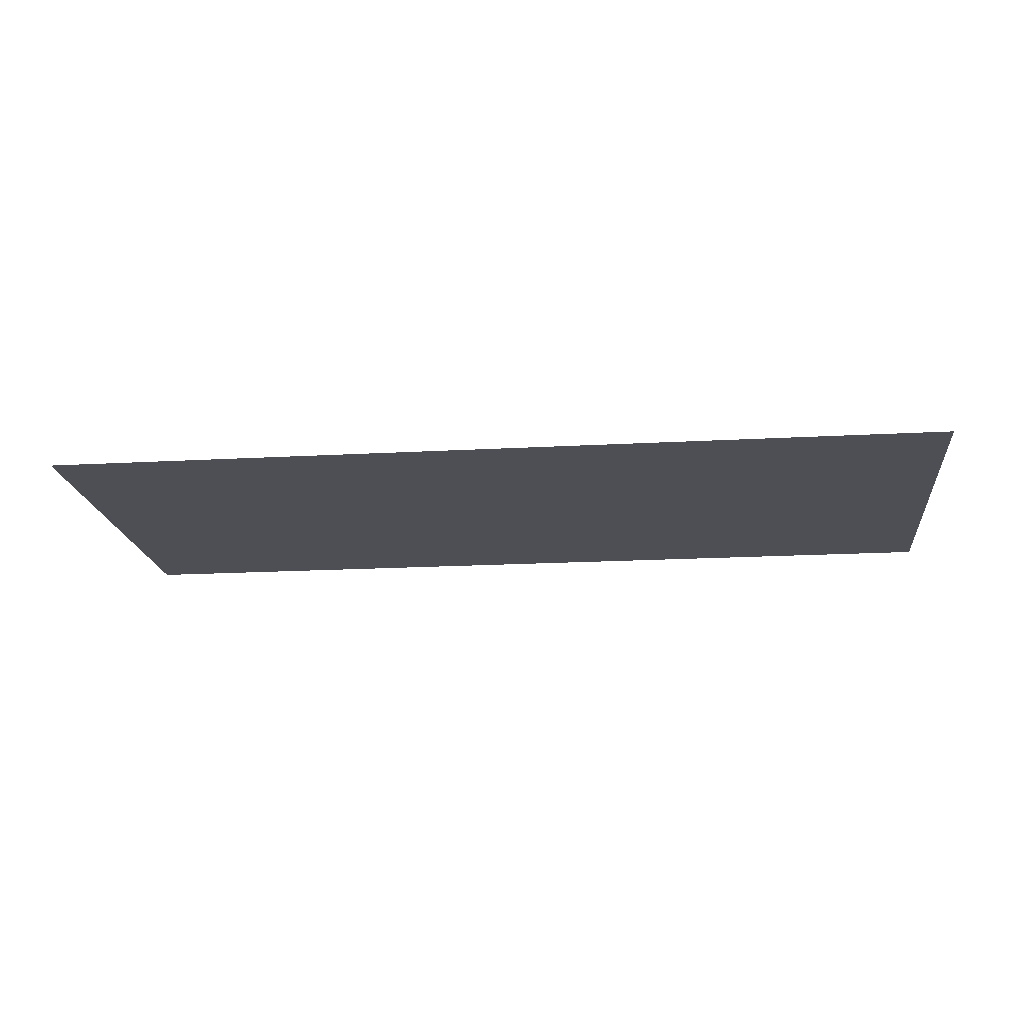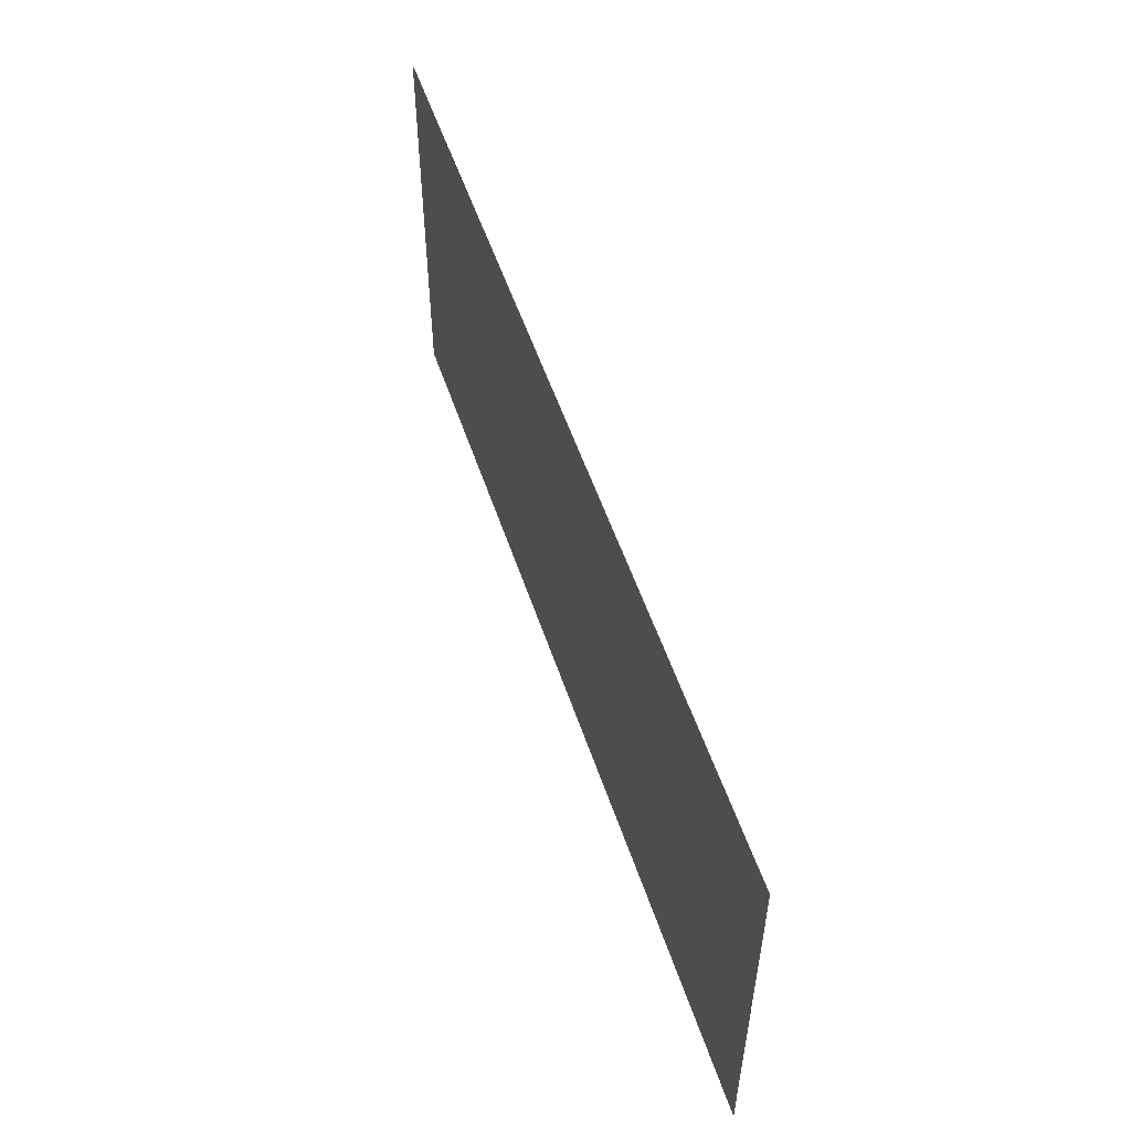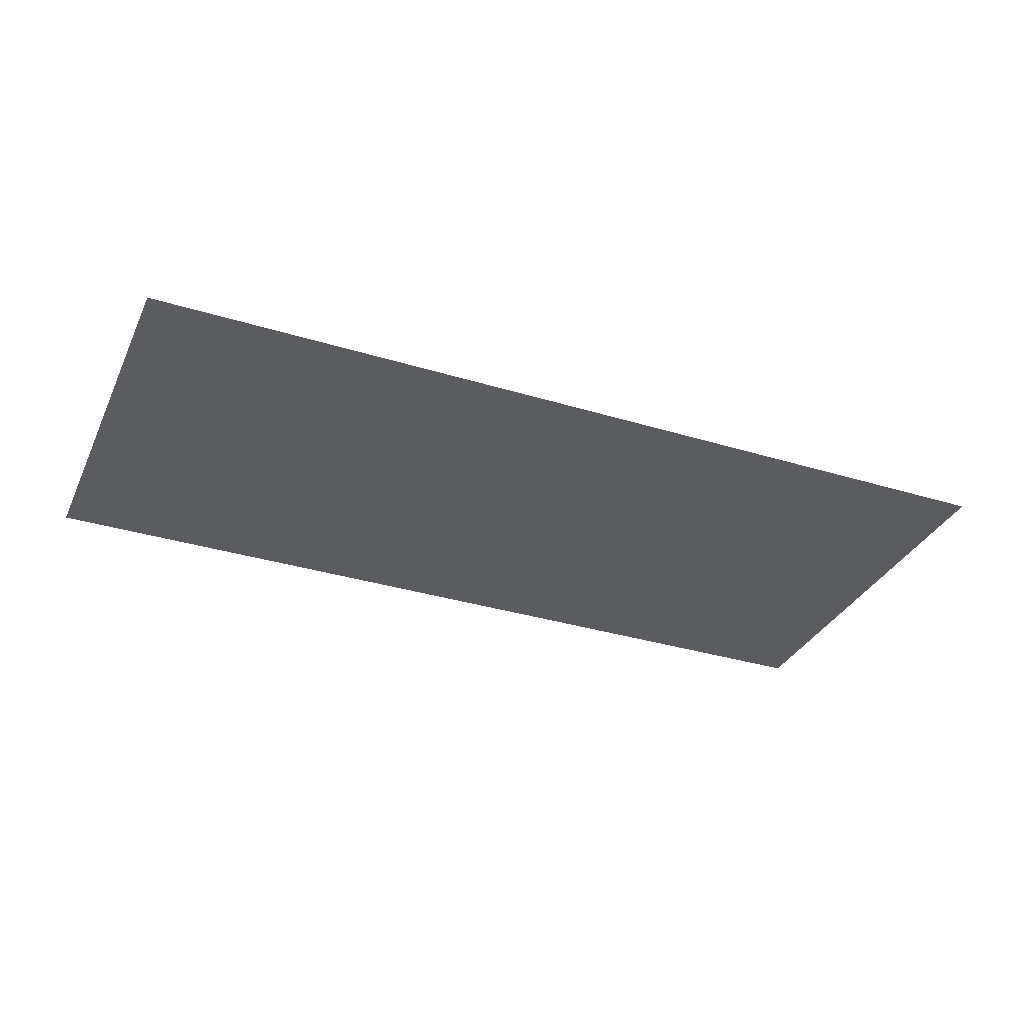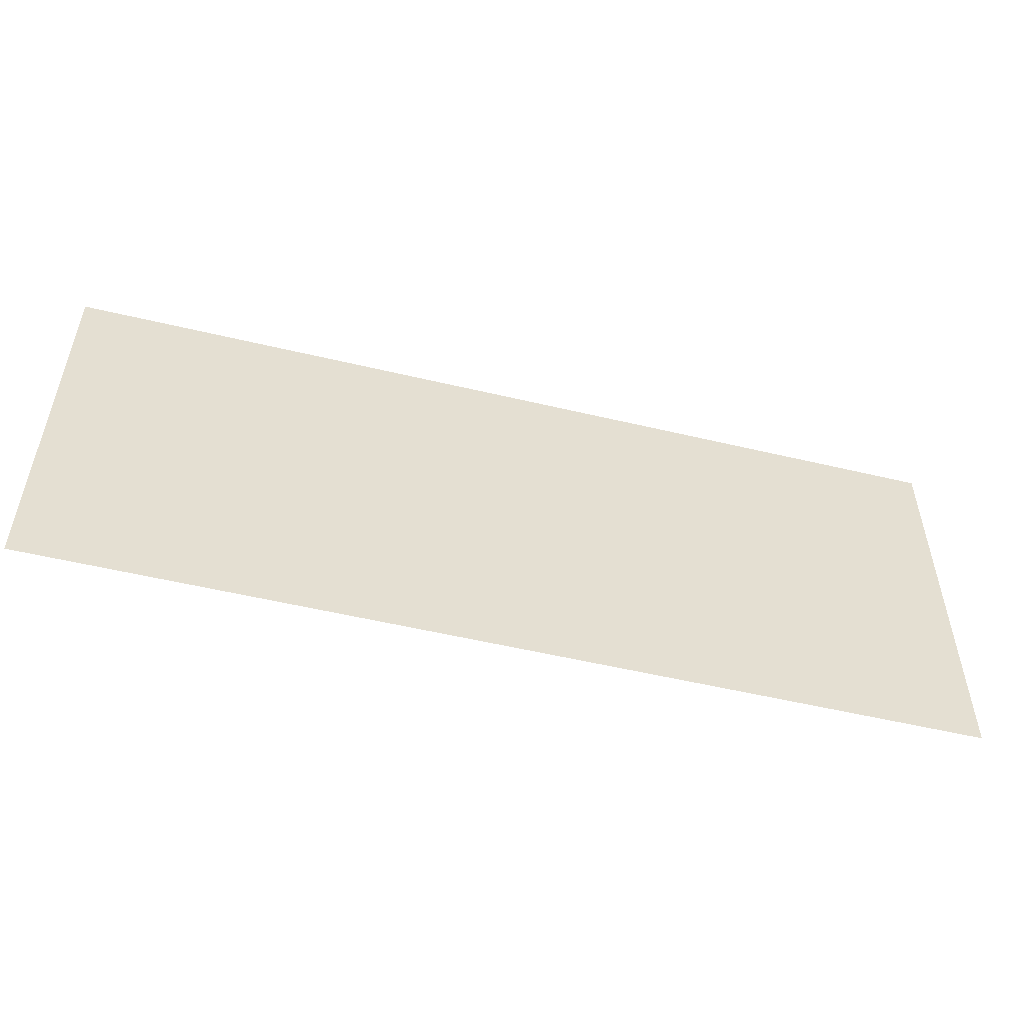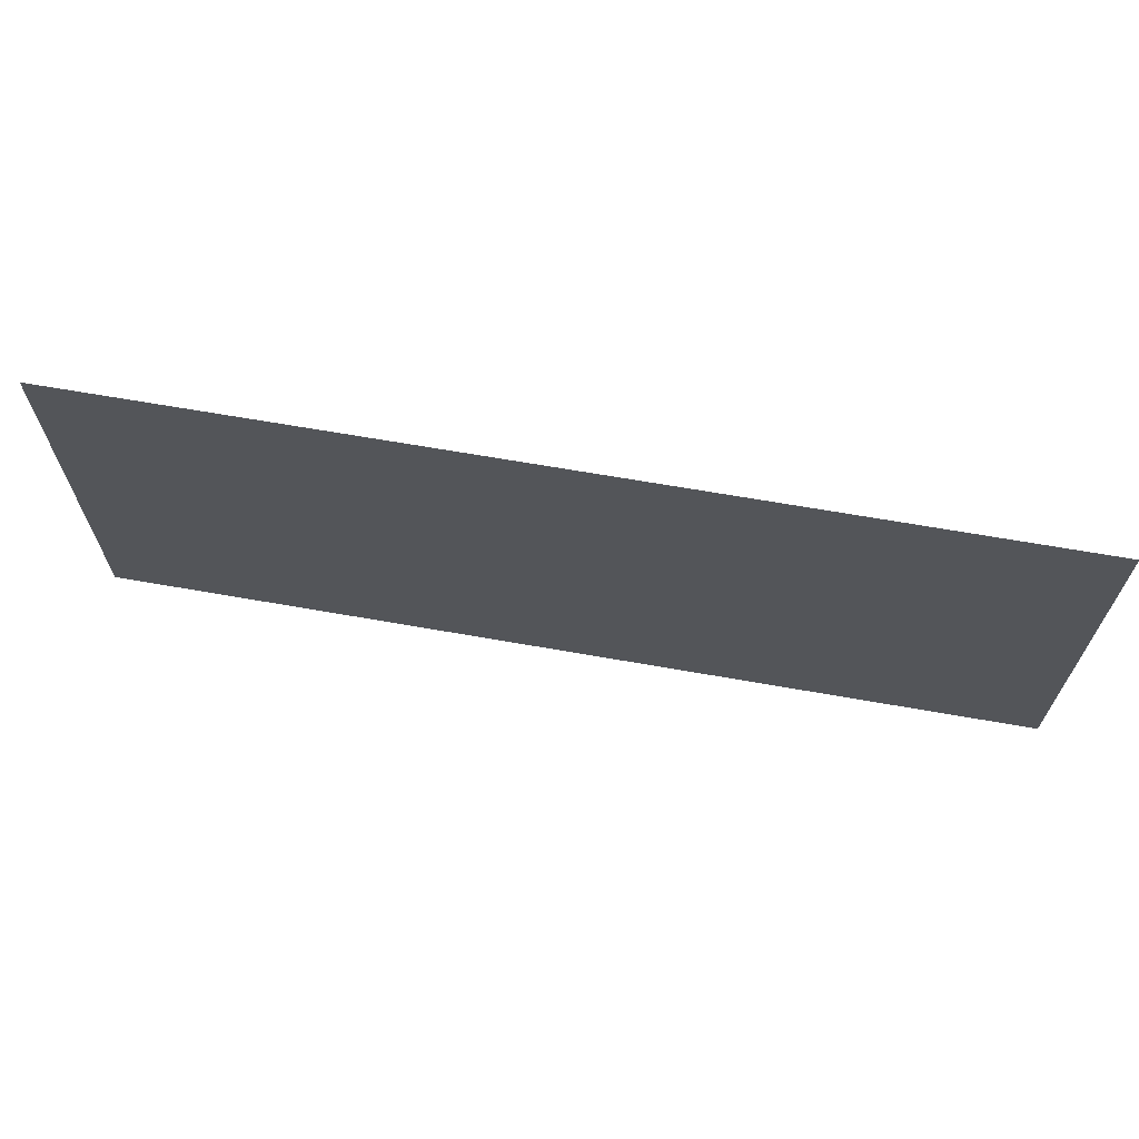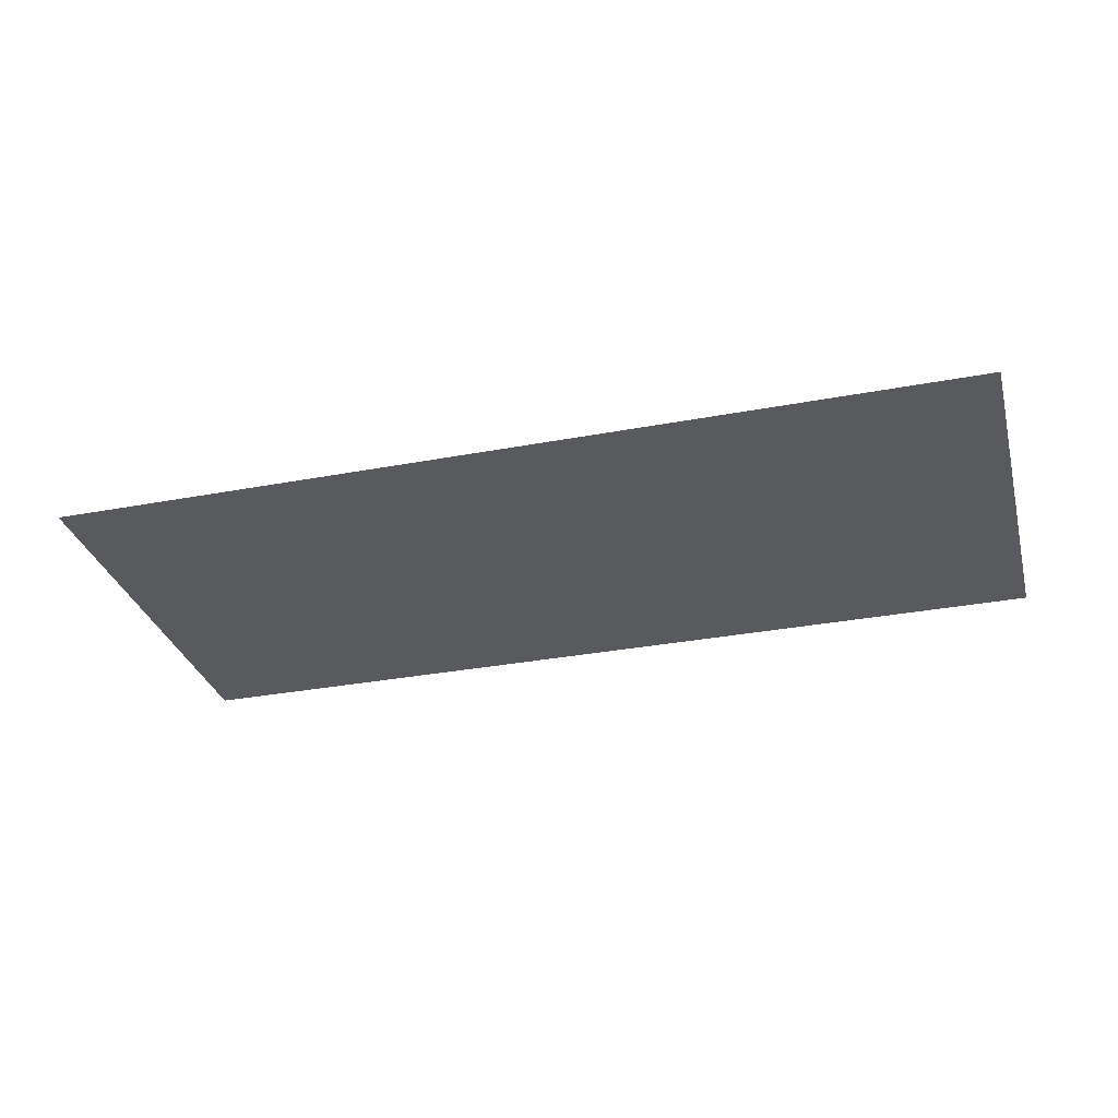
<metadata>
{"format":"obj","ext":"obj","renderer":"f3d","projection":"perspective","resolution":1024,"background":"white","views":[{"elev":-18.3,"azim":6.2,"up":"+Z"},{"elev":53.9,"azim":71.7,"up":"+Y"},{"elev":-33.7,"azim":-22.7,"up":"+Z"},{"elev":-52.9,"azim":165.6,"up":"+Y"},{"elev":66.7,"azim":10.0,"up":"+Y"},{"elev":-31.6,"azim":-165.0,"up":"+Z"}]}
</metadata>
<code>
o WallWithPaper_Plane.004
o WallWithPaper_Plane.004
v -1.025 0 3
v -1.025 3.941 3
v 7.841 0 3
v 7.841 3.941 3
f 1 2 4 3

</code>
